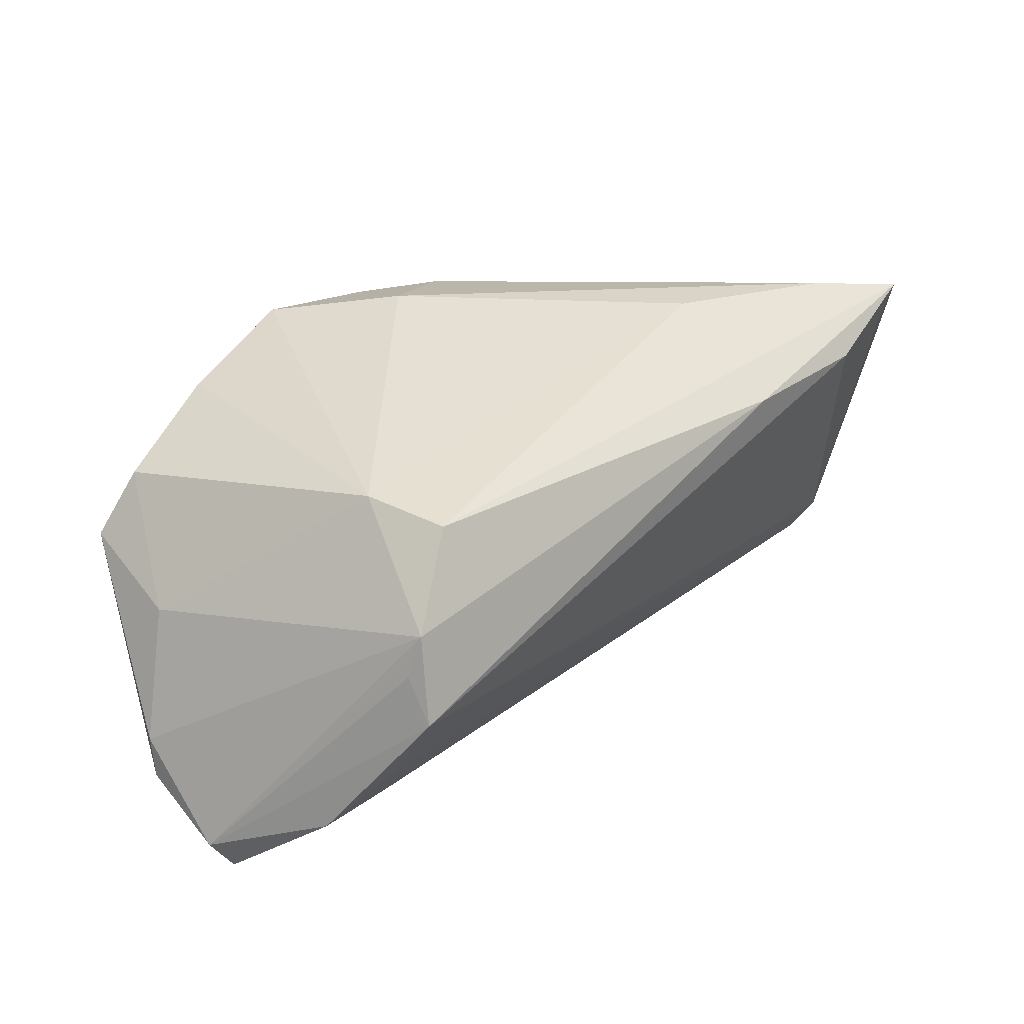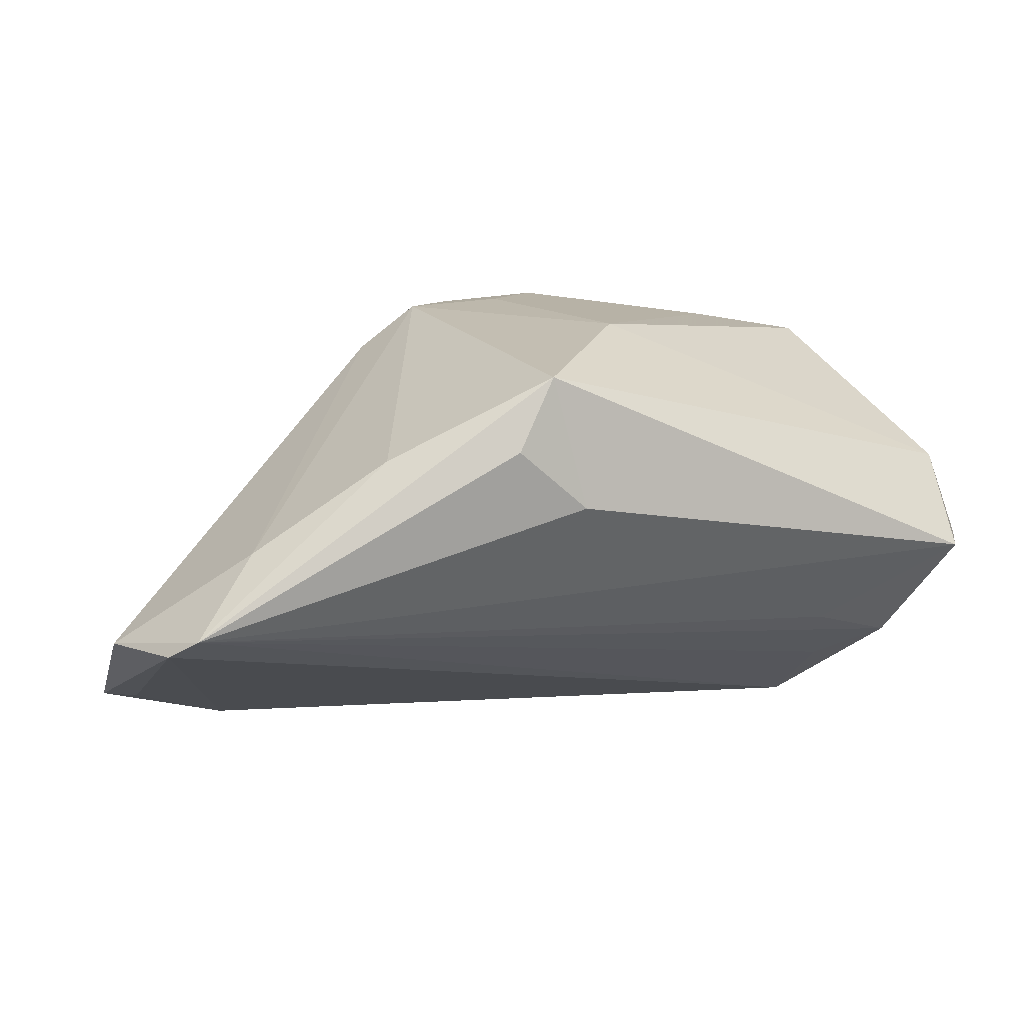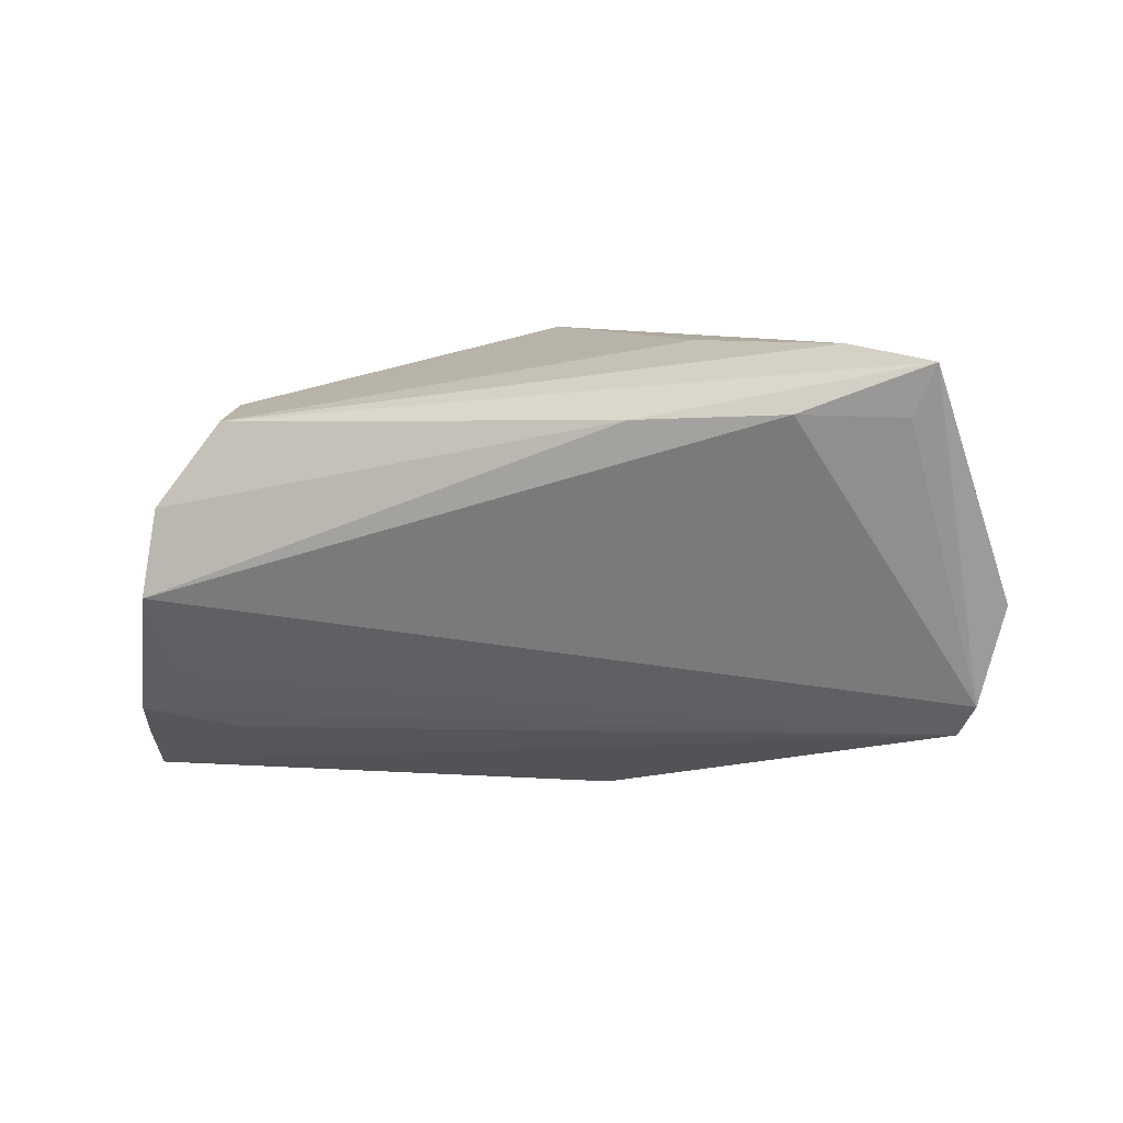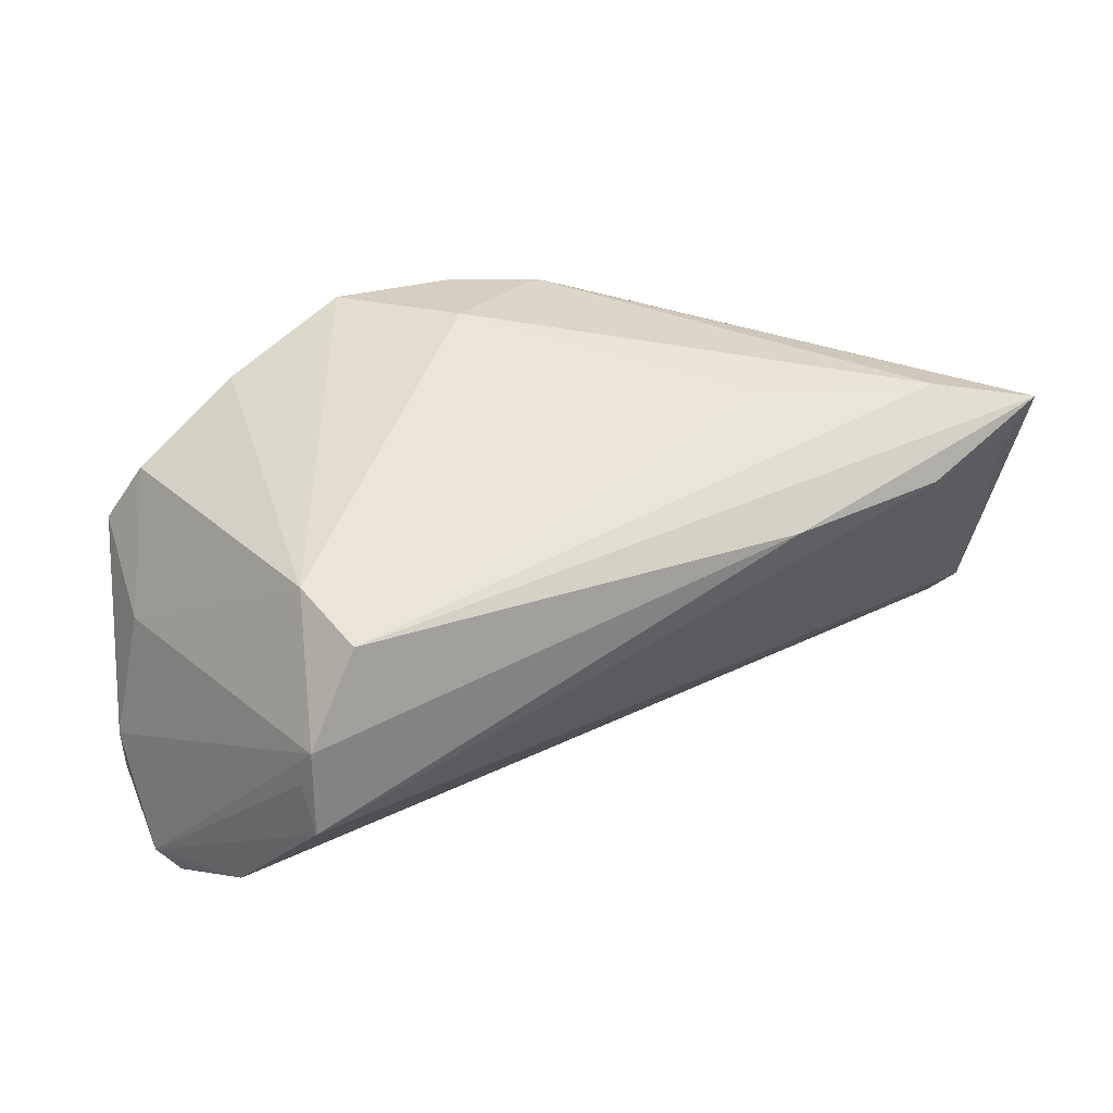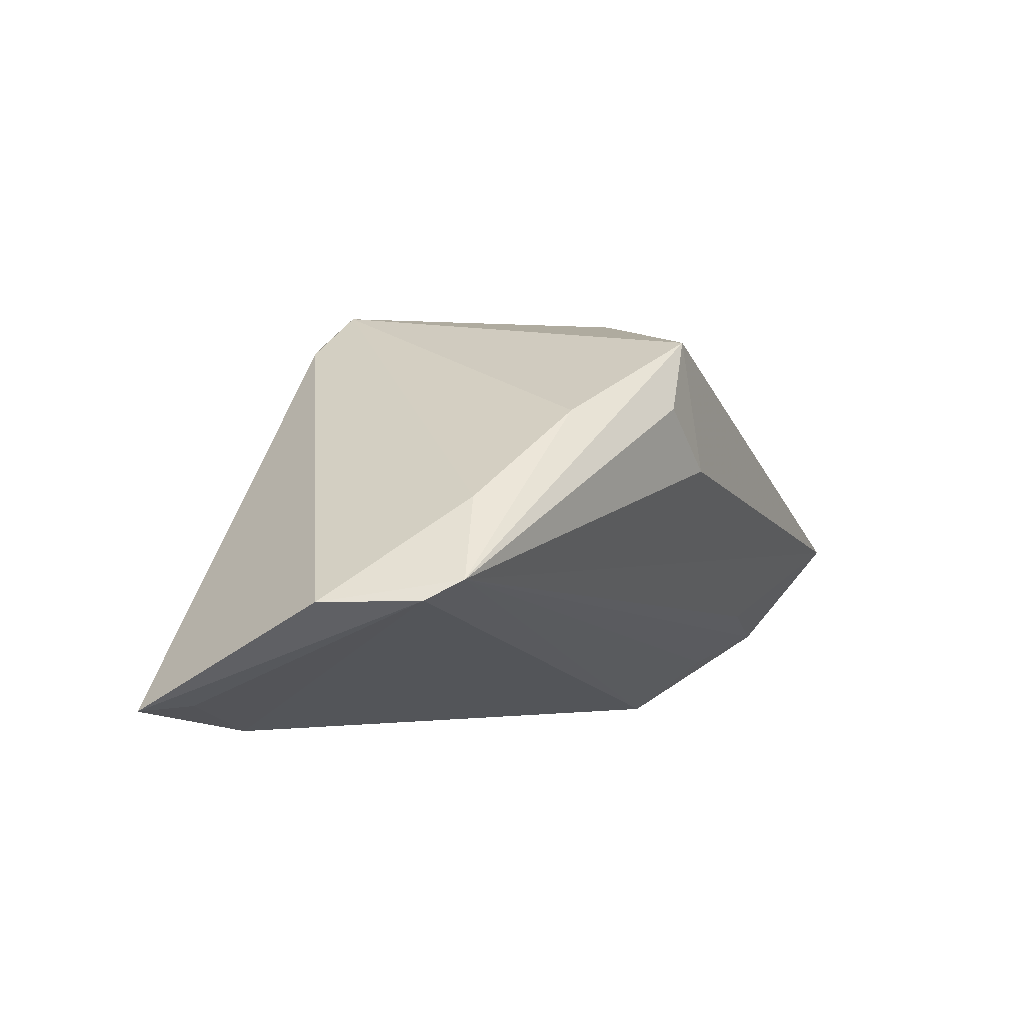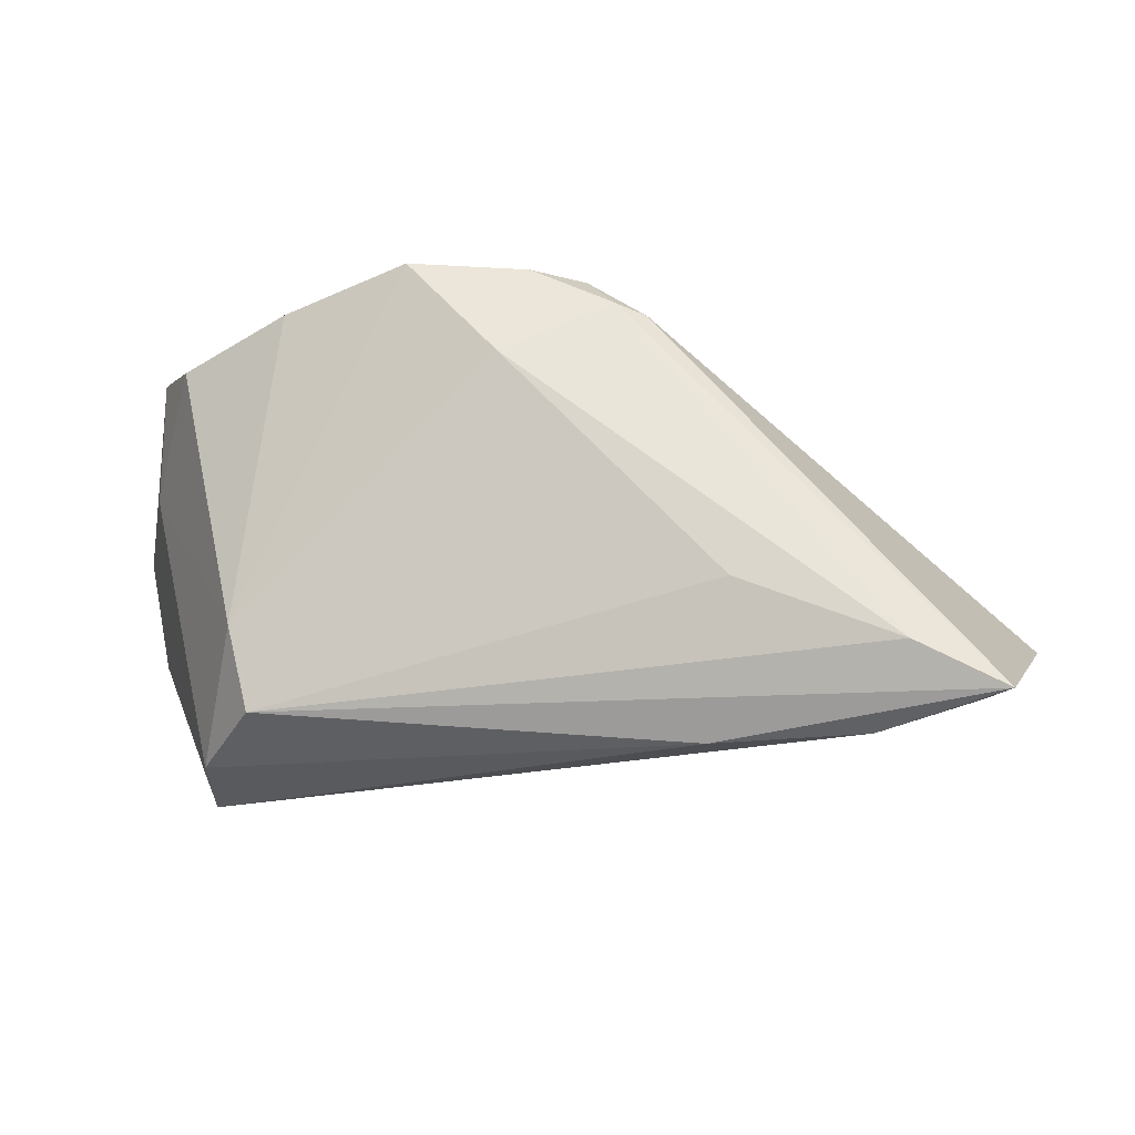
<metadata>
{"format":"obj","ext":"obj","renderer":"f3d","projection":"perspective","resolution":1024,"background":"white","views":[{"elev":26.0,"azim":-45.5,"up":"+Z"},{"elev":8.3,"azim":152.0,"up":"+Y"},{"elev":7.7,"azim":18.2,"up":"+Z"},{"elev":41.0,"azim":-25.0,"up":"+Z"},{"elev":-2.8,"azim":113.6,"up":"+Y"},{"elev":-20.9,"azim":4.9,"up":"+Y"}]}
</metadata>
<code>
v -0.03502 -0.01362 -0.01941
v -0.05326 -0.003107 -0.0234
v -0.05326 0.006475 -0.01818
v -0.05326 0.007122 -0.01347
v 0.01611 -0.02719 0.01879
v 0.04455 -0.02334 0.01938
v -0.03298 -0.02205 0.01725
v 0.02609 0.01003 -0.01874
v -0.04666 -0.01663 -0.0174
v -0.0352 -0.01246 0.01846
v -0.03972 -0.02019 -0.012
v -0.04747 0.02229 0.006088
v 0.008474 0.0195 -0.02609
v -0.00844 0.0245 -0.01007
v 0.01897 -0.01154 0.02652
v 0.04798 -0.009438 -0.01565
v 0.004046 0.02576 0.02119
v -0.03043 0.02398 0.01987
v -0.03693 0.02424 0.01325
v 0.03693 -0.01891 0.02656
v 0.004609 0.004195 -0.02711
v 0.0073 0.02156 0.02427
v -0.05084 -0.004278 -0.02682
v 0.05025 -0.01164 -0.012
v 0.01299 0.01108 -0.02649
v 0.01076 0.02039 0.02305
v -0.01584 0.02719 0.02484
v -0.04322 0.02038 0.01336
v -0.006931 0.02671 0.01817
v -0.04043 -0.02719 -0.002407
v 0.03327 -0.02678 0.01968
v 0.04721 -0.02395 0.02502
v -0.04879 0.009466 0.001144
v -0.005312 0.01491 0.02711
v -0.04082 -0.0245 0.002808
v -0.002158 0.02625 0.02397
v -0.03957 -0.02531 0.007585
v 0.04047 -0.0003558 -0.01313
v 0.05326 -0.01179 -0.000885
f 8 16 13
f 13 17 8
f 18 19 28
f 28 19 12
f 20 7 32
f 20 15 7
f 15 20 34
f 13 16 25
f 25 21 13
f 16 21 25
f 38 8 17
f 16 8 38
f 38 39 16
f 14 17 13
f 12 19 14
f 13 3 14
f 14 3 12
f 17 14 29
f 18 28 10
f 7 15 10
f 15 34 10
f 18 10 27
f 27 10 34
f 27 19 18
f 27 14 19
f 27 29 14
f 32 39 26
f 26 38 17
f 39 38 26
f 23 21 16
f 16 1 23
f 13 21 23
f 23 3 13
f 2 3 23
f 9 1 16
f 9 23 1
f 9 30 2
f 2 23 9
f 32 31 6
f 24 30 16
f 24 31 30
f 24 6 31
f 32 6 24
f 24 39 32
f 16 39 24
f 30 31 5
f 32 7 5
f 5 31 32
f 12 3 4
f 4 3 2
f 7 10 37
f 37 5 7
f 30 5 37
f 37 4 2
f 22 34 20
f 22 26 17
f 22 20 32
f 32 26 22
f 16 30 11
f 11 9 16
f 30 9 11
f 2 30 35
f 35 37 2
f 30 37 35
f 12 4 33
f 4 37 33
f 33 28 12
f 33 10 28
f 33 37 10
f 36 27 34
f 34 22 36
f 36 22 17
f 17 29 36
f 29 27 36

</code>
